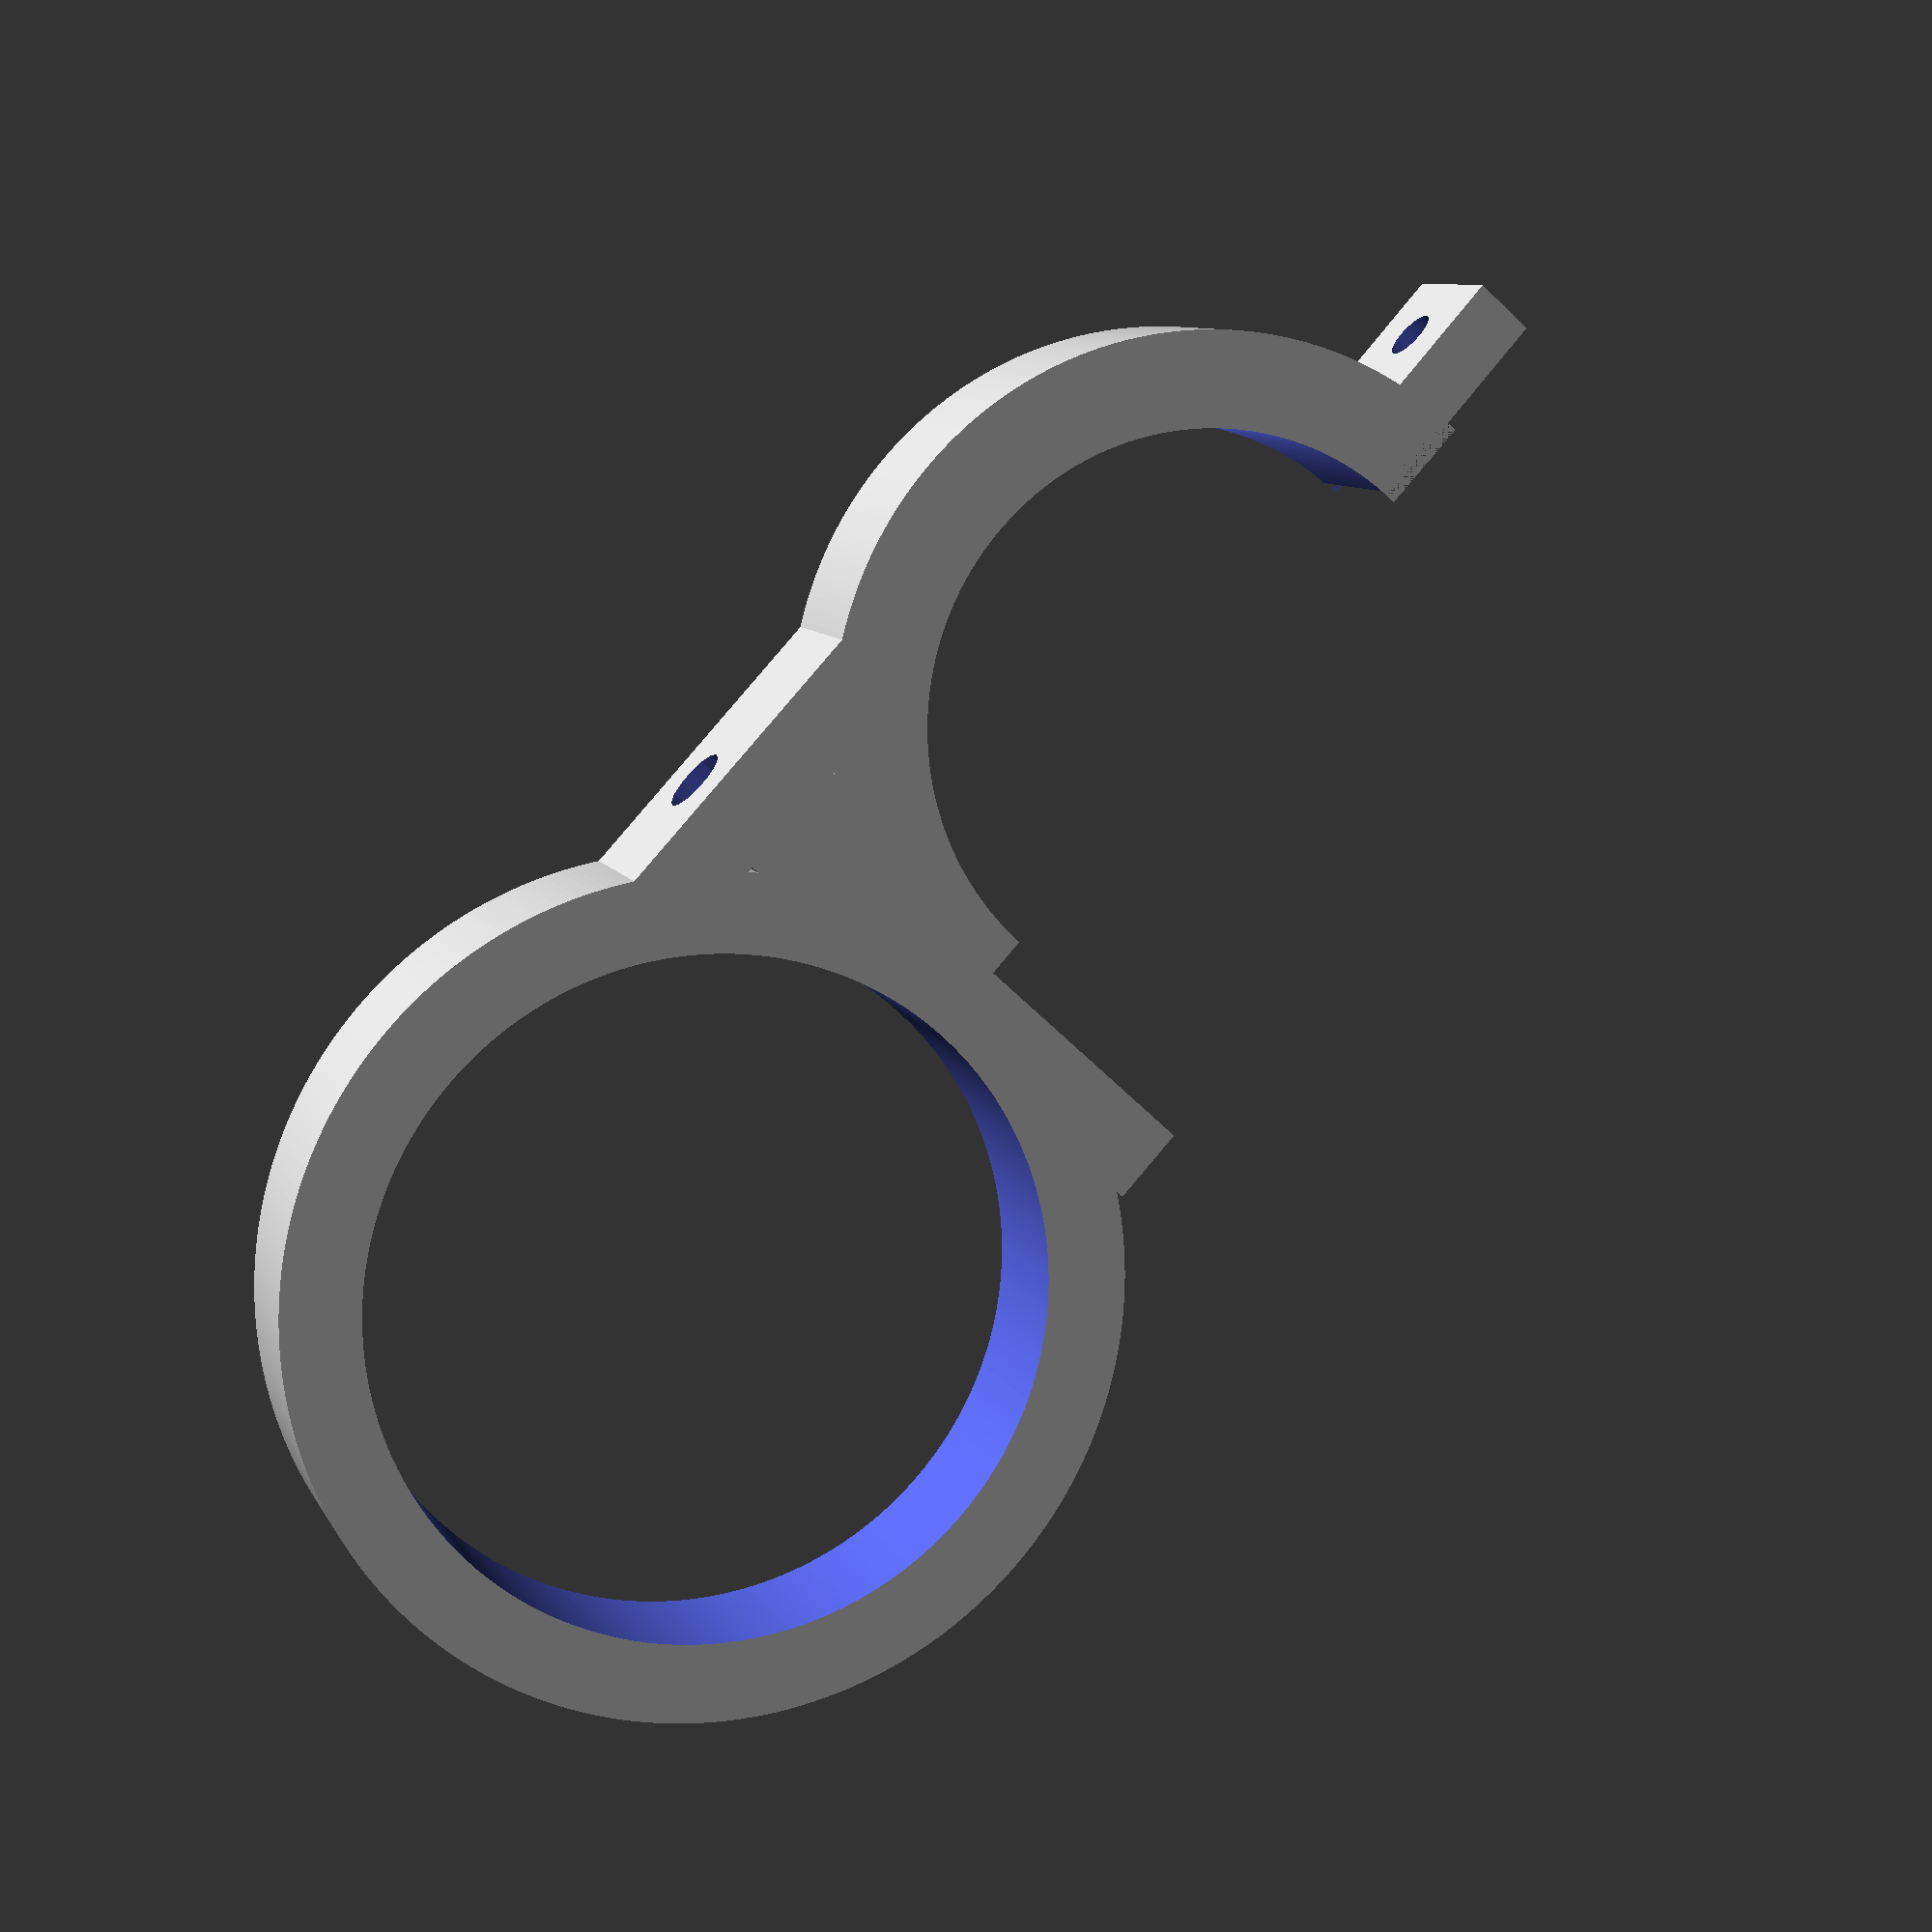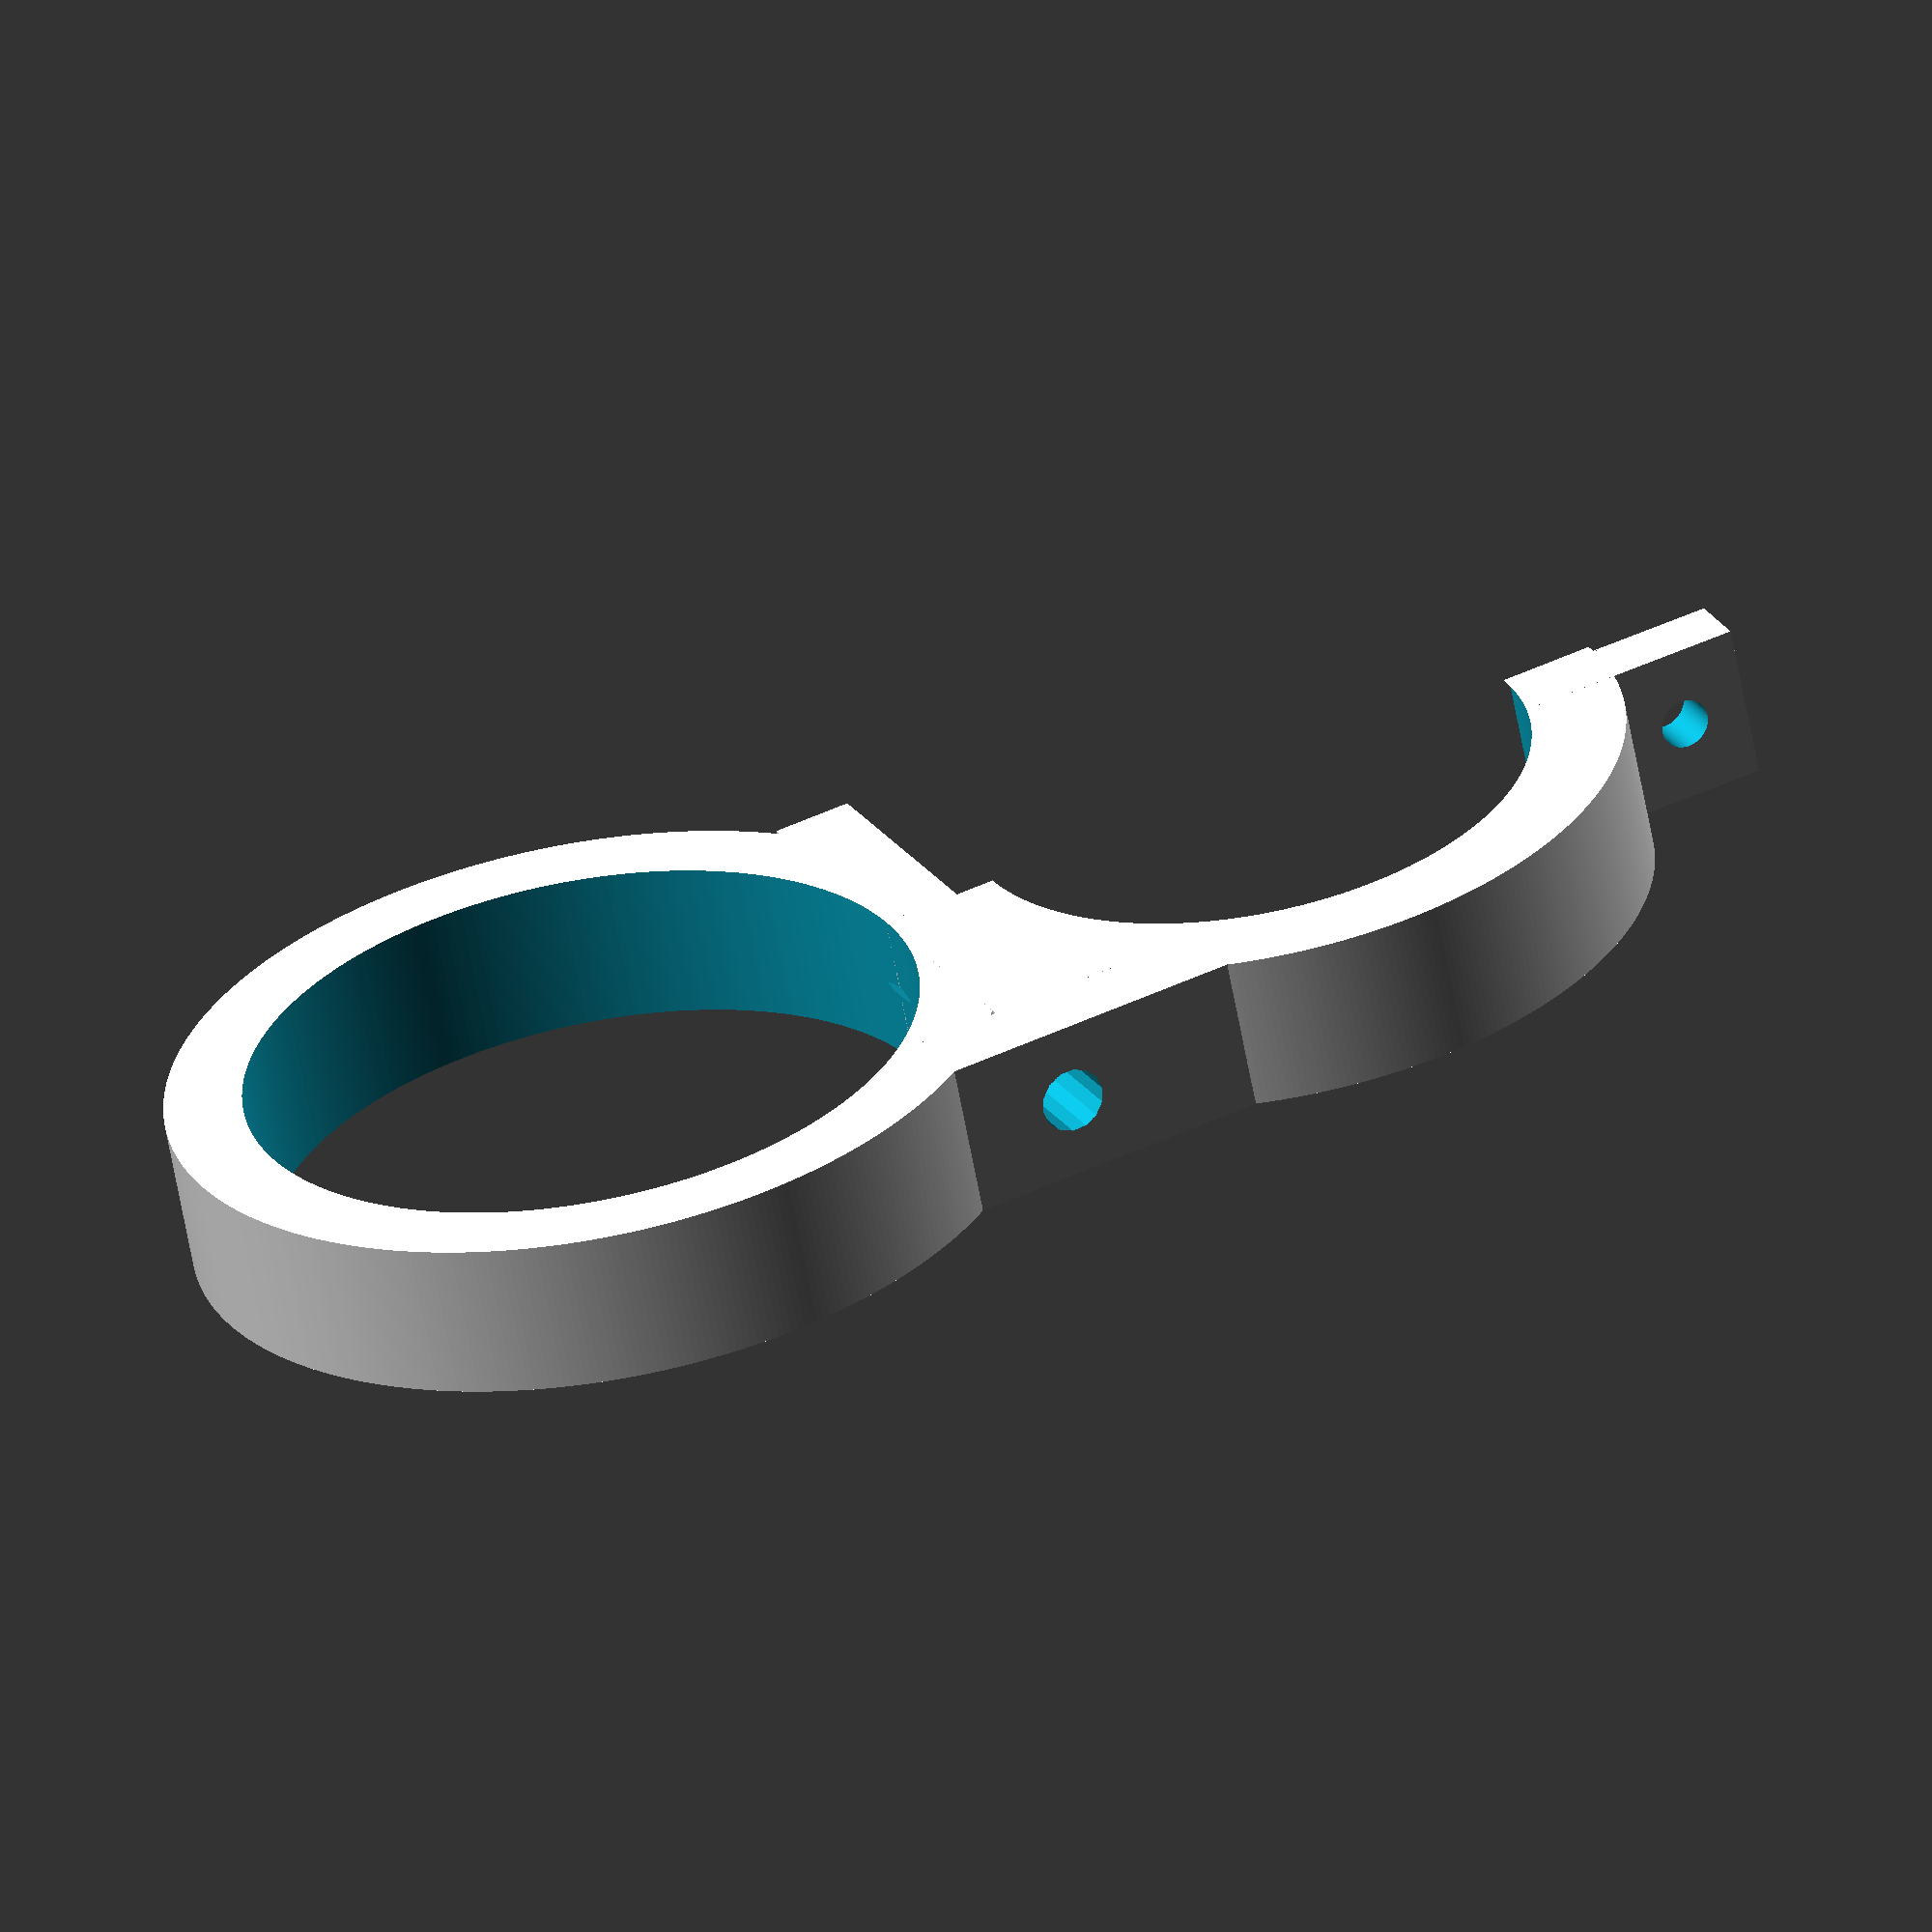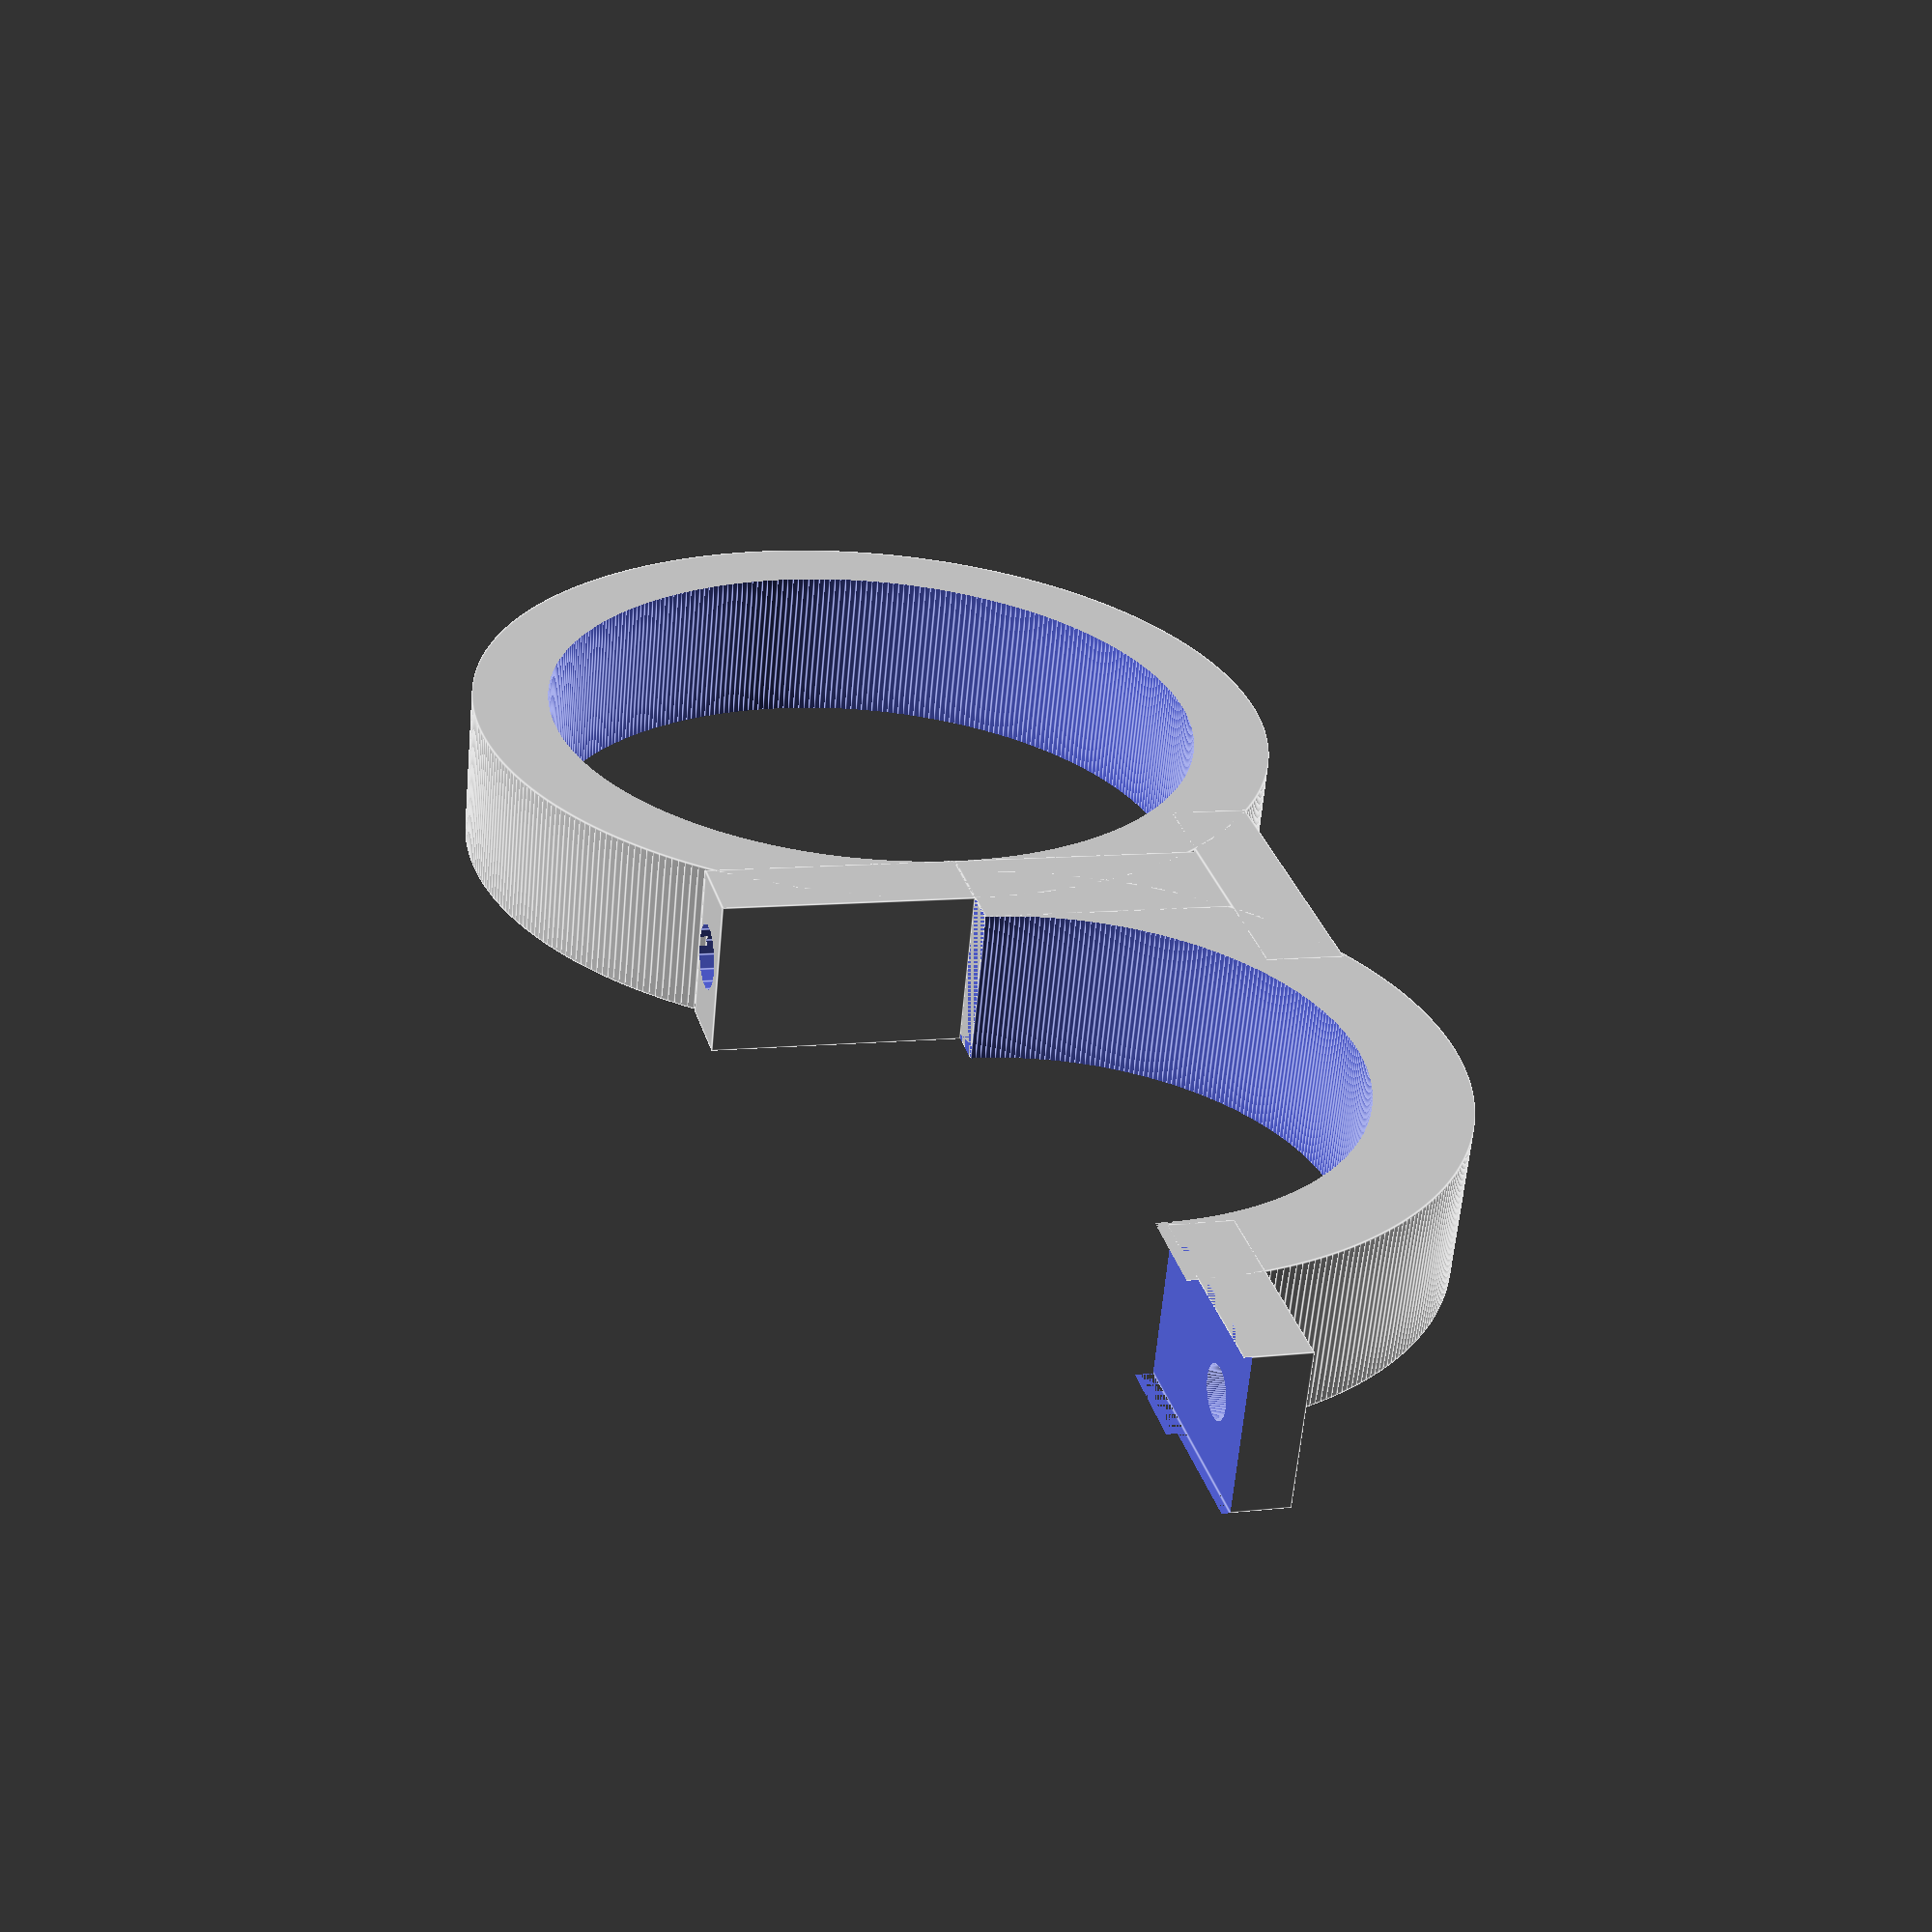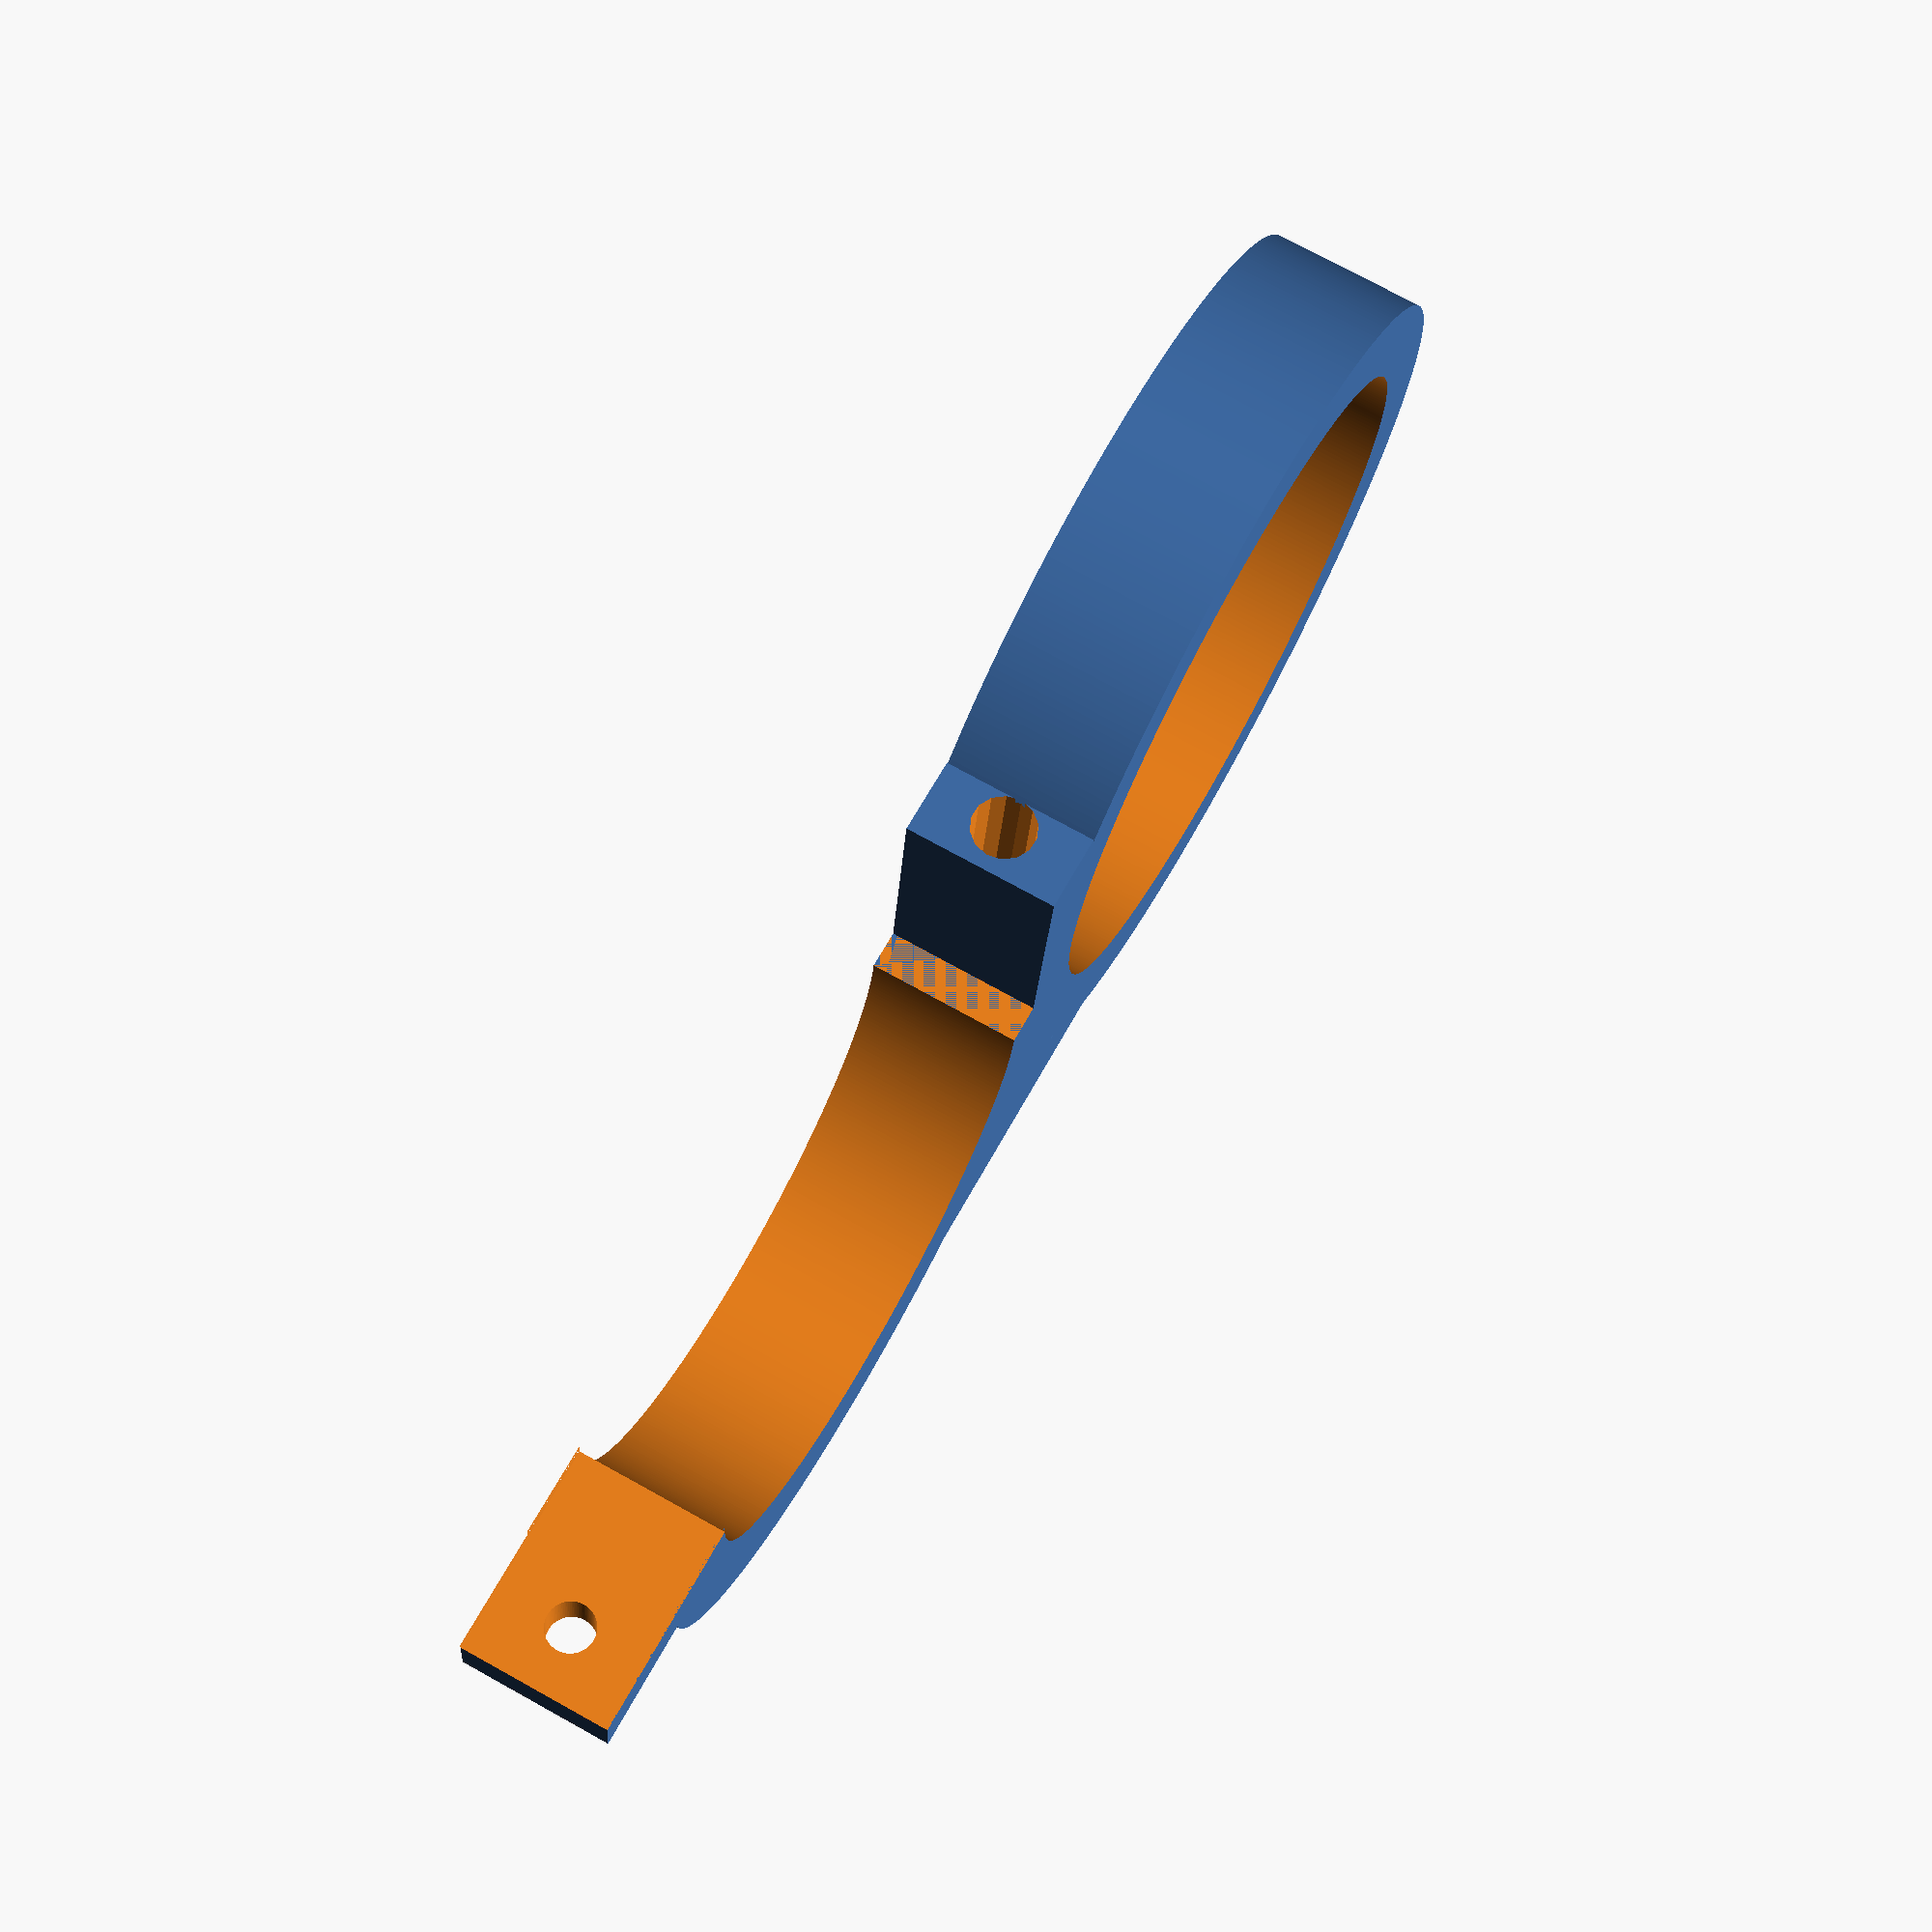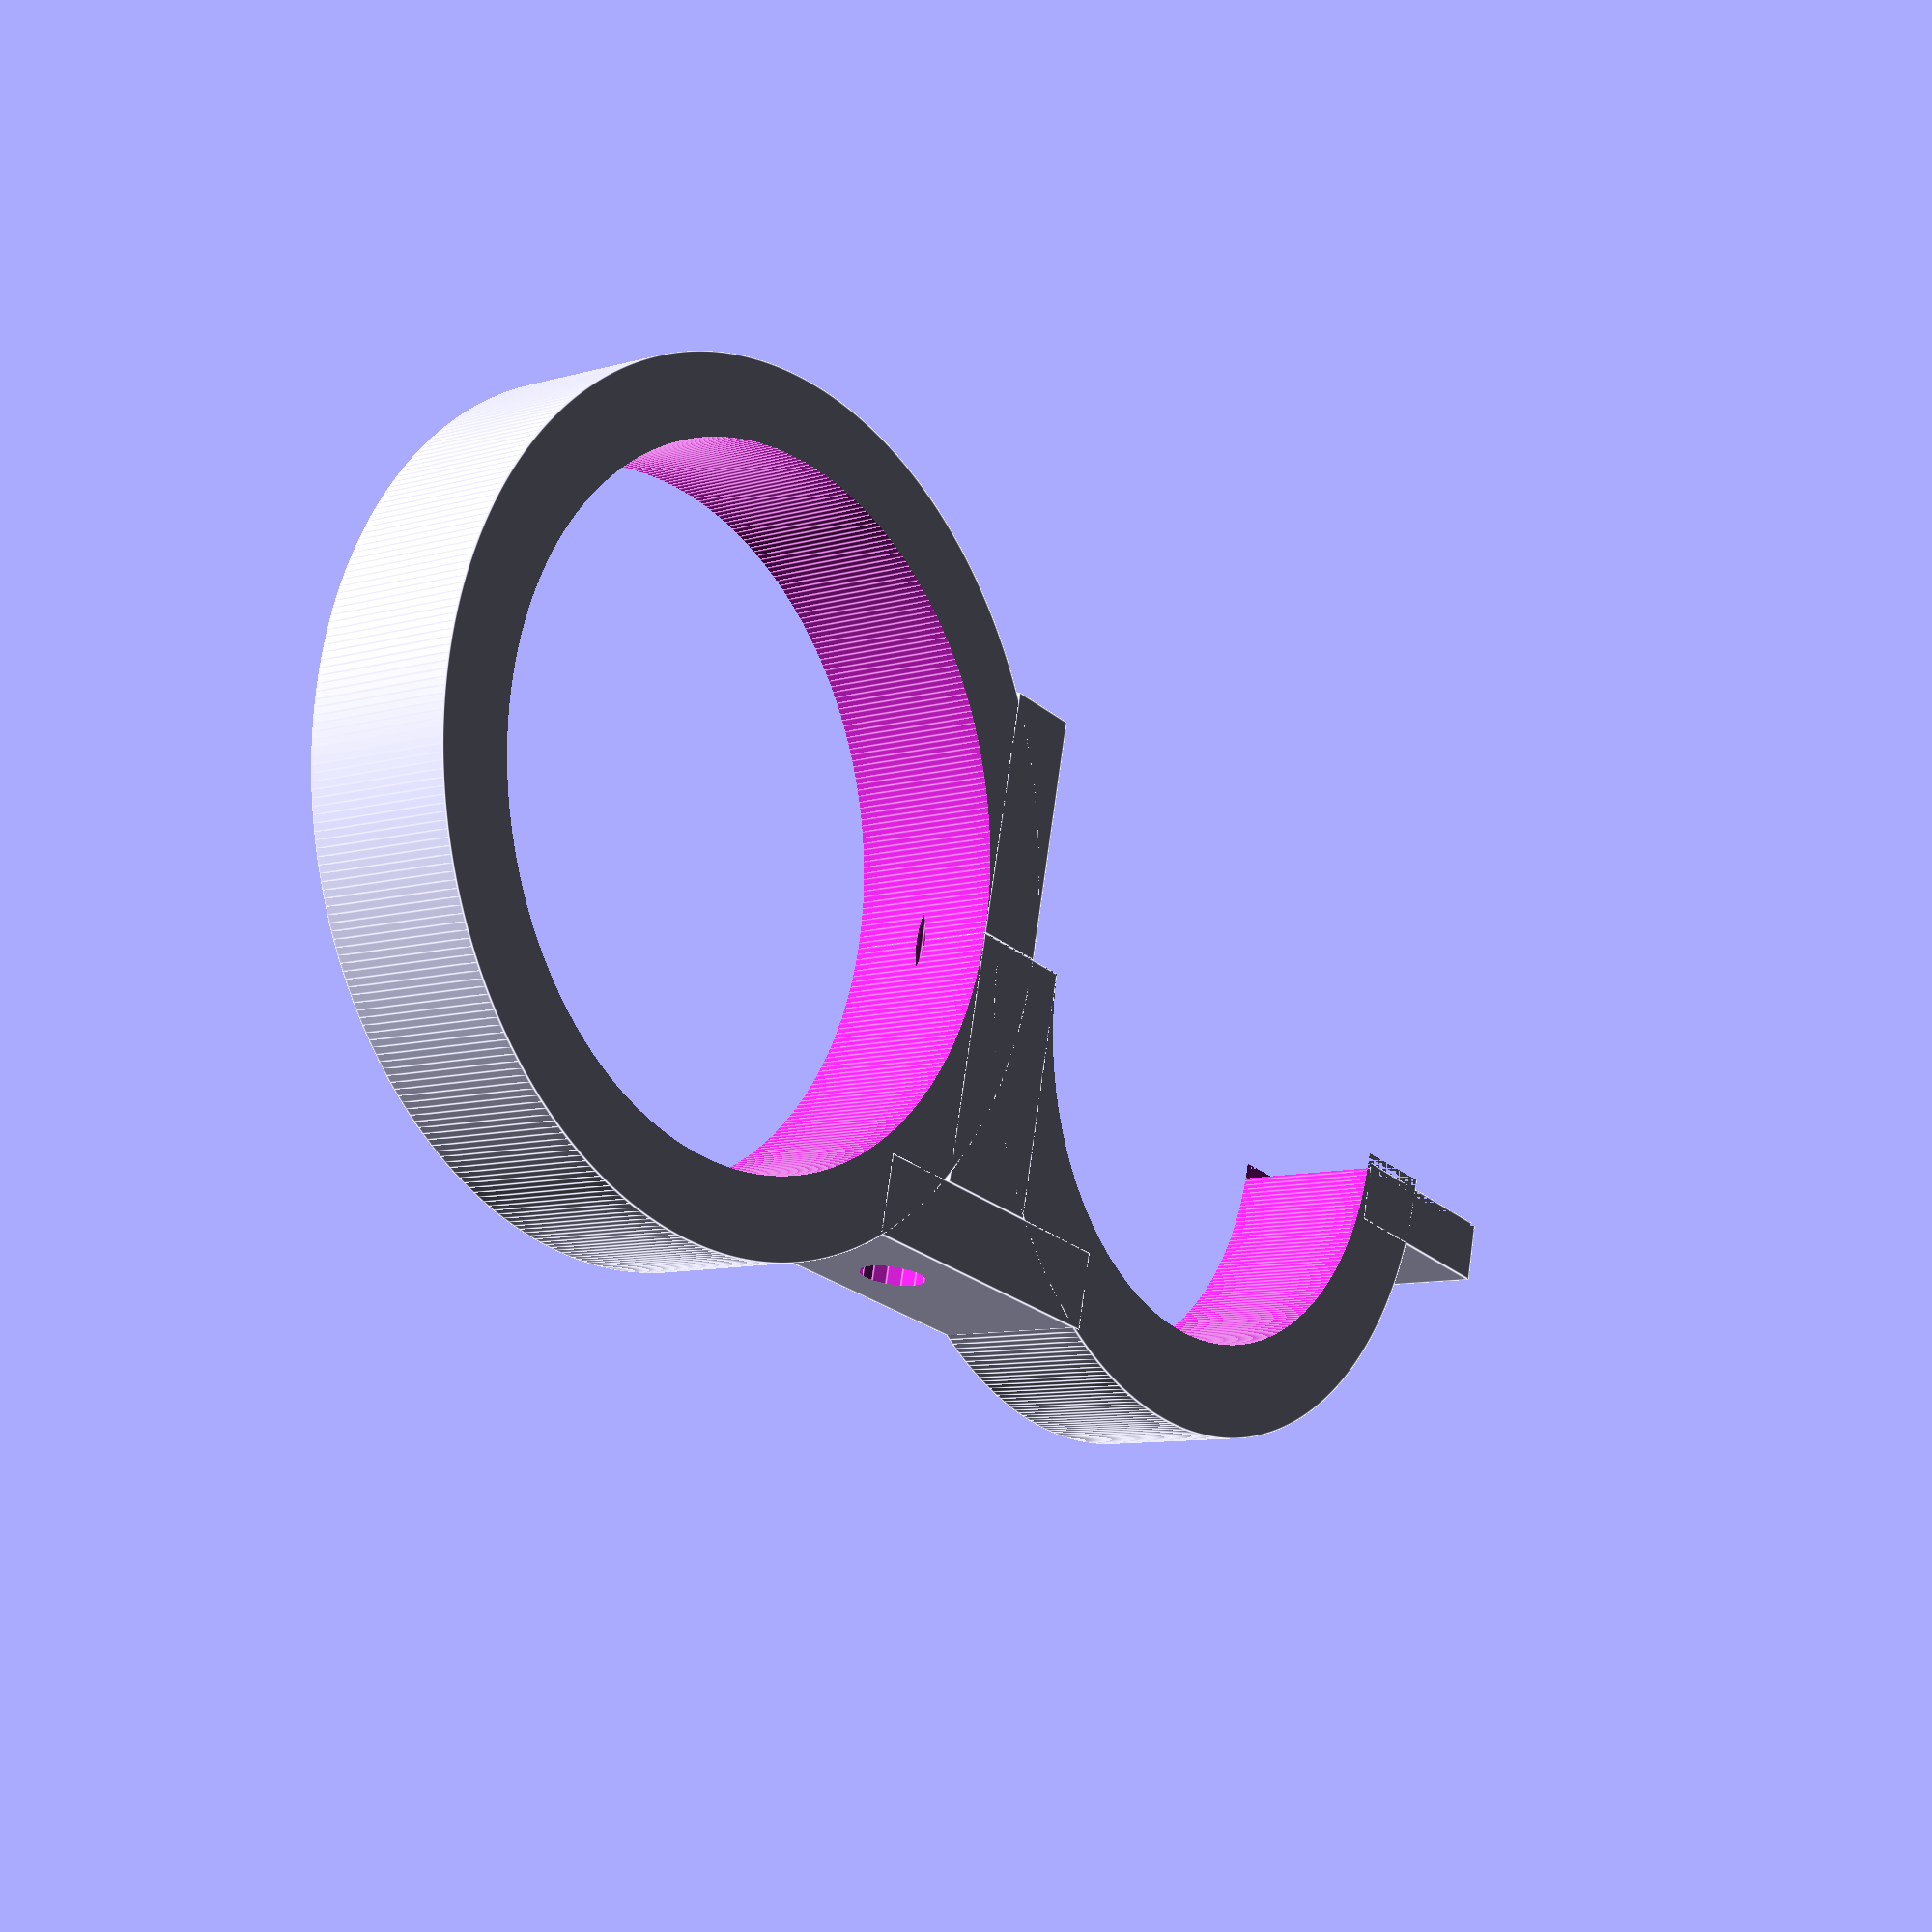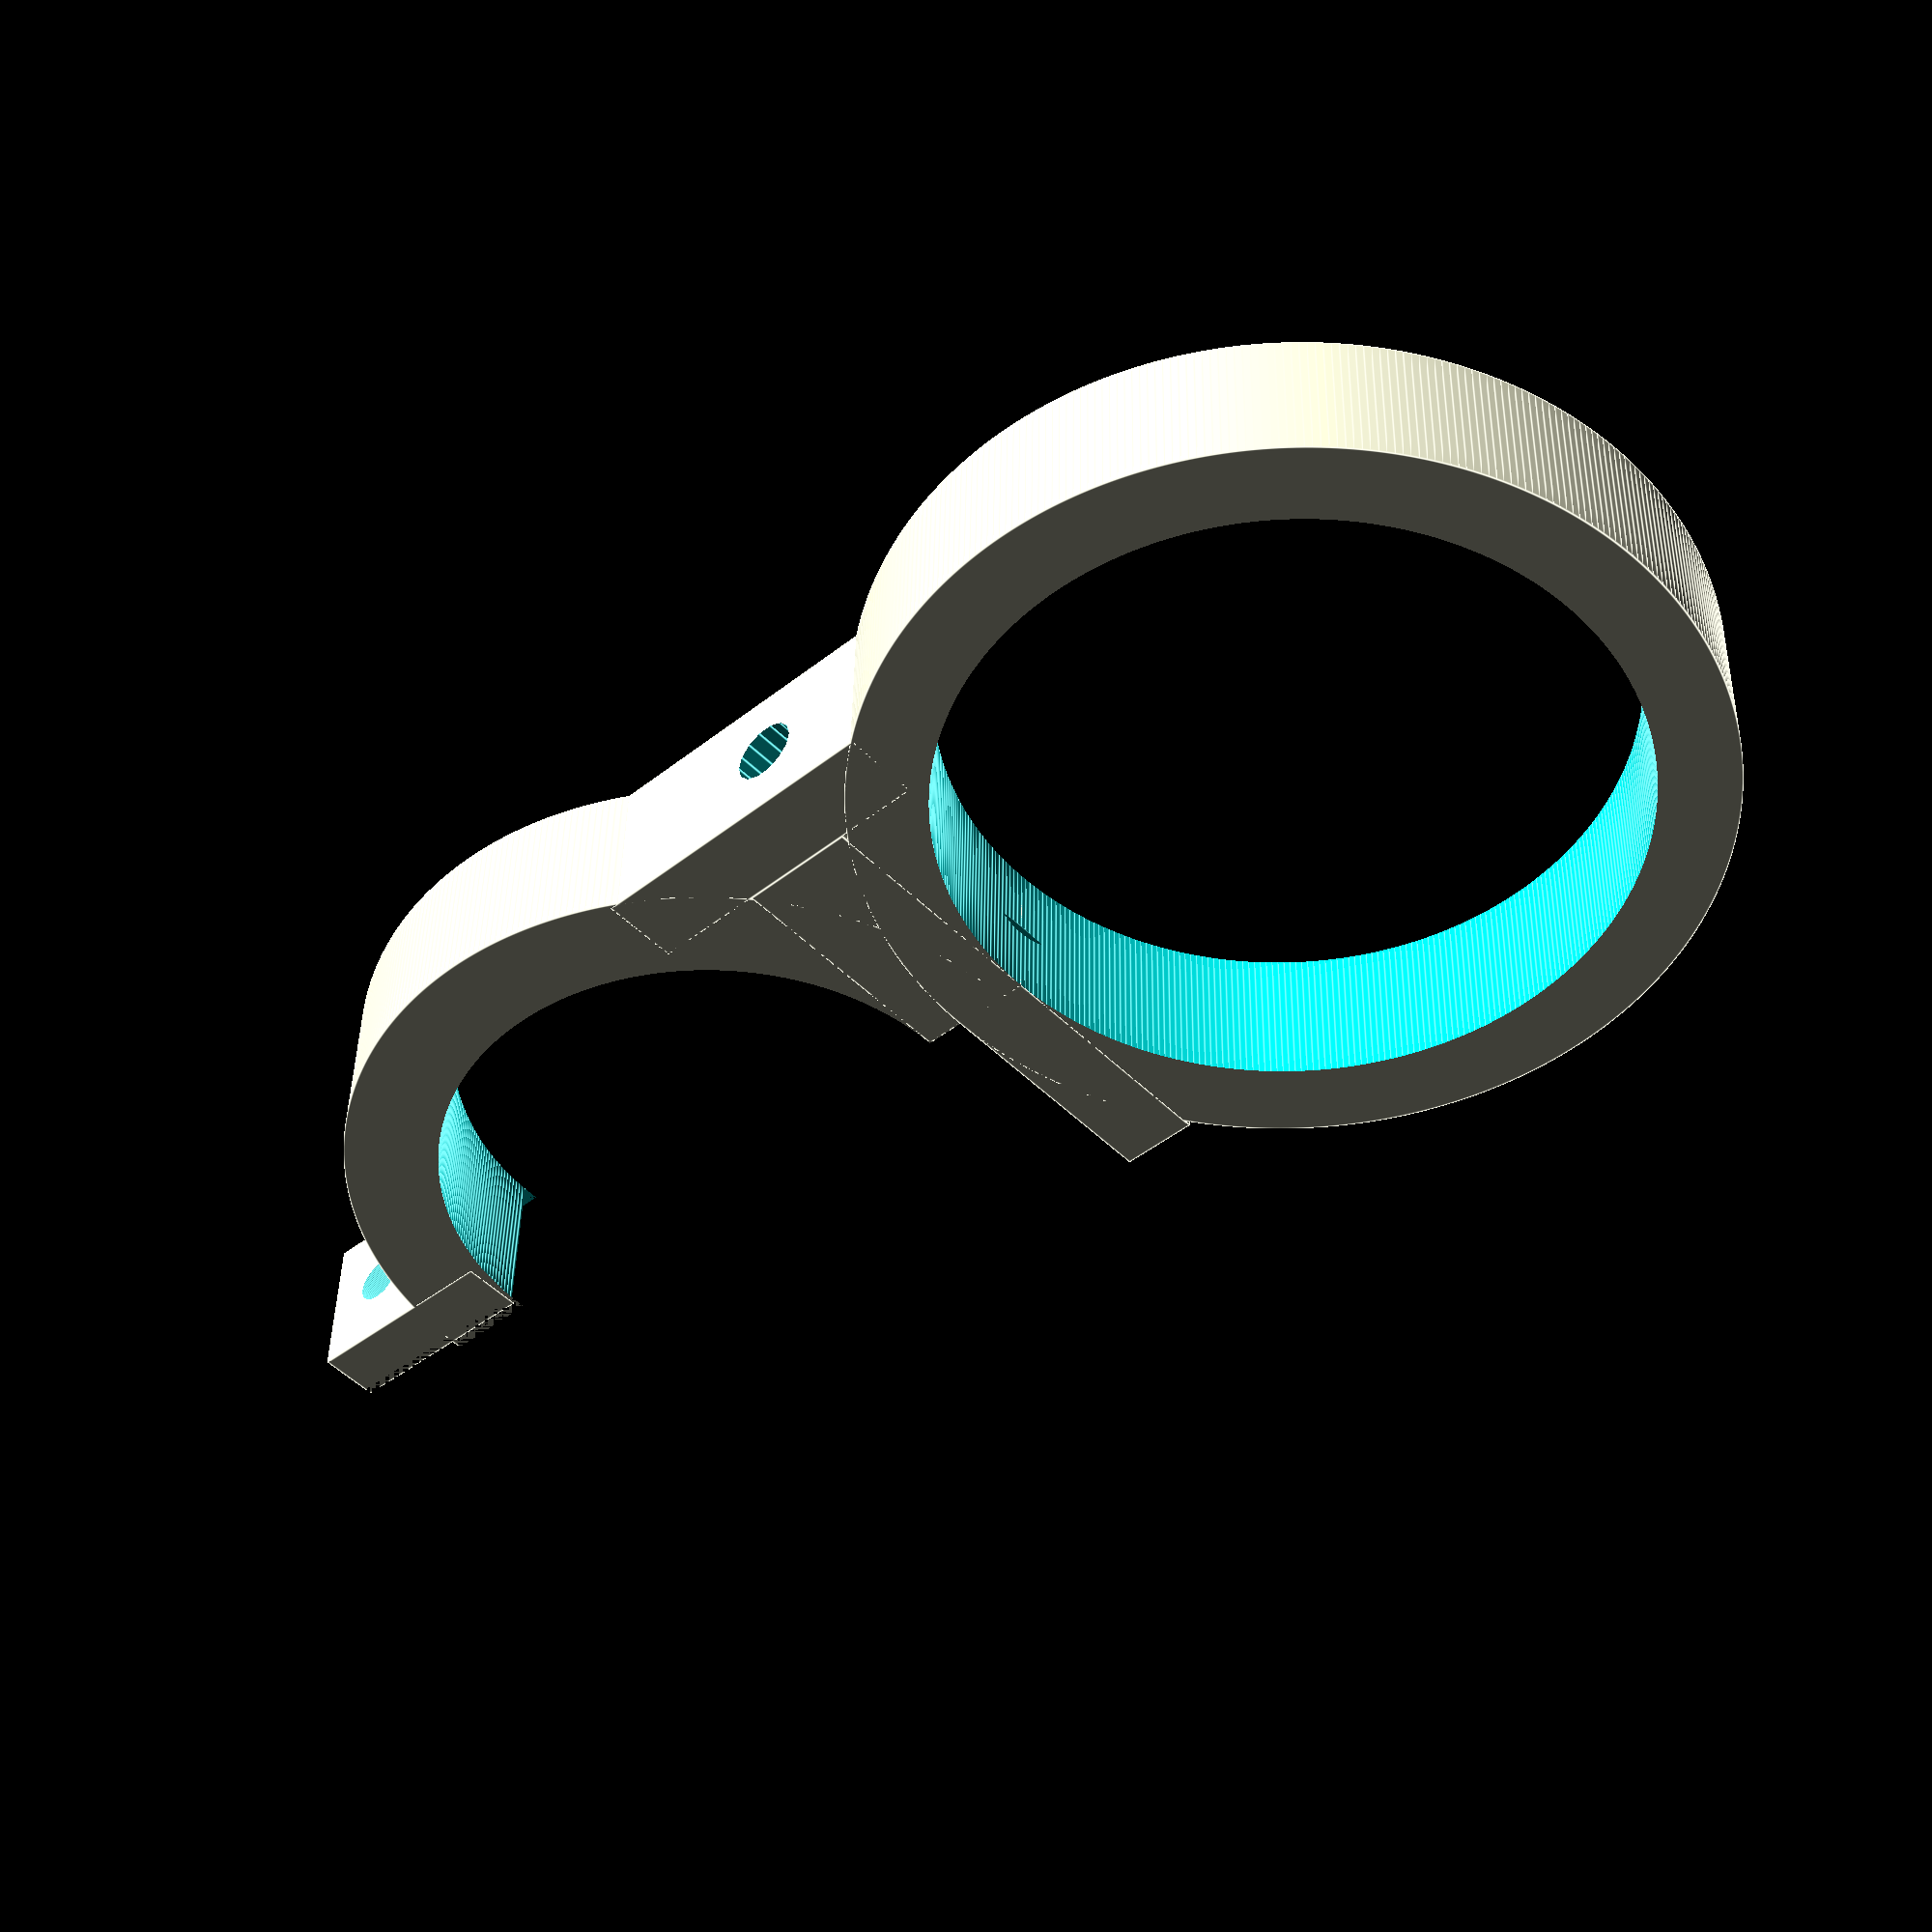
<openscad>
inner_d1 = 72;
outer_d1 = 96;

inner_d2 = 86;
outer_d2 = 106;

height = 20;
screw_d=6.3;
screw_cent_d=8.3;

nib_x = 27;
nib_y = 8;

ring_xsp1 = -1;
rad_x = (outer_d1/2) + ring_xsp1;
ring_xsp2 = rad_x - (outer_d2/2);

brace_thick = 12;
inner_xpos1 = (outer_d1-inner_d1)/2+ring_xsp1/2+inner_d1;
inner_xpos2 = (outer_d2-inner_d2)/2+ring_xsp2/2+inner_d2;

// center cube1
ccube_x1 = (outer_d1-inner_d1)/2+(outer_d2-inner_d2)/2 + ring_xsp1 + ring_xsp2;
ccube_y1 = 32;

// center cube2
ccube_foot = 5;
ccube_x2 = ccube_x1-5;
ccube_y2 = ccube_y1;

// brim cube
bcube_x=40;
bcube_y=10;

hole_x = (outer_d1 + ring_xsp1/2) + (nib_x-(outer_d1-inner_d1)/2)/2-1;

module Create_Cylinder(d=100,h=25,a=360){
rotate_extrude(angle=a,$fn = 50) {polygon( points=[[0,-h/2],[d/2,-h/2],[d/2,h/2],[0,h/2]] );}
}

module ring1() {
    difference() {
                cylinder(d=outer_d1, h=height, center=true, $fn=360);
                cylinder(d=inner_d1, h=height+1, center=true, $fn=360);
                translate([-outer_d1/2, -(outer_d1+2)/2, -(height+2)/2]) 
                    cube([outer_d1,(outer_d1+2)/2,height+2]);
            }    
}

module ring2() {
    difference() {
                cylinder(d=outer_d2, h=height, center=true, $fn=360);
                cylinder(d=inner_d2, h=height+1, center=true, $fn=360);
            }    
}

difference() {
    union() {
        translate([-outer_d1/2-ring_xsp1, 0, 0]) ring1();
        translate([outer_d2/2+ring_xsp2, 0, 0]) ring2();
        // center cube
        translate([-(outer_d1-inner_d1)/2-ring_xsp1, 0, -height/2]) cube([ccube_x1,ccube_y1,height]);
        translate([-(outer_d1-inner_d1)/2-ring_xsp1+ccube_foot, -ccube_y2, -height/2]) cube([ccube_x2,ccube_y2,height]);
        translate([-25, 32, -height/2]) cube([bcube_x,bcube_y,height]);
        // nib
        rotate([0, 0, -0.8]) translate([-inner_xpos1-nib_x, 0, -height/2]) cube([nib_x,nib_y,height]);
    }
    // nib bottom spacing
    rotate([0, 0, -0.8]) translate([-111, -10, -height/2]) cube([nib_x+4,nib_y+3,height]);
    translate([0, 50, 0]) rotate([90, -50, 0]) cylinder(d=screw_cent_d, h=100);
    translate([hole_x+9, 15, 0]) rotate([90, 0, 0]) cylinder(d=screw_d, h=nib_y*2, $fn=100);
    translate([-hole_x, 15, 0]) rotate([90, 0, 0]) cylinder(d=screw_d, h=nib_y*2, $fn=100);
}


</openscad>
<views>
elev=171.4 azim=227.6 roll=16.5 proj=p view=wireframe
elev=241.9 azim=334.2 roll=169.7 proj=o view=solid
elev=61.8 azim=284.9 roll=174.7 proj=p view=edges
elev=286.1 azim=172.5 roll=119.0 proj=p view=solid
elev=188.9 azim=12.8 roll=232.0 proj=p view=edges
elev=137.4 azim=137.9 roll=179.0 proj=p view=edges
</views>
